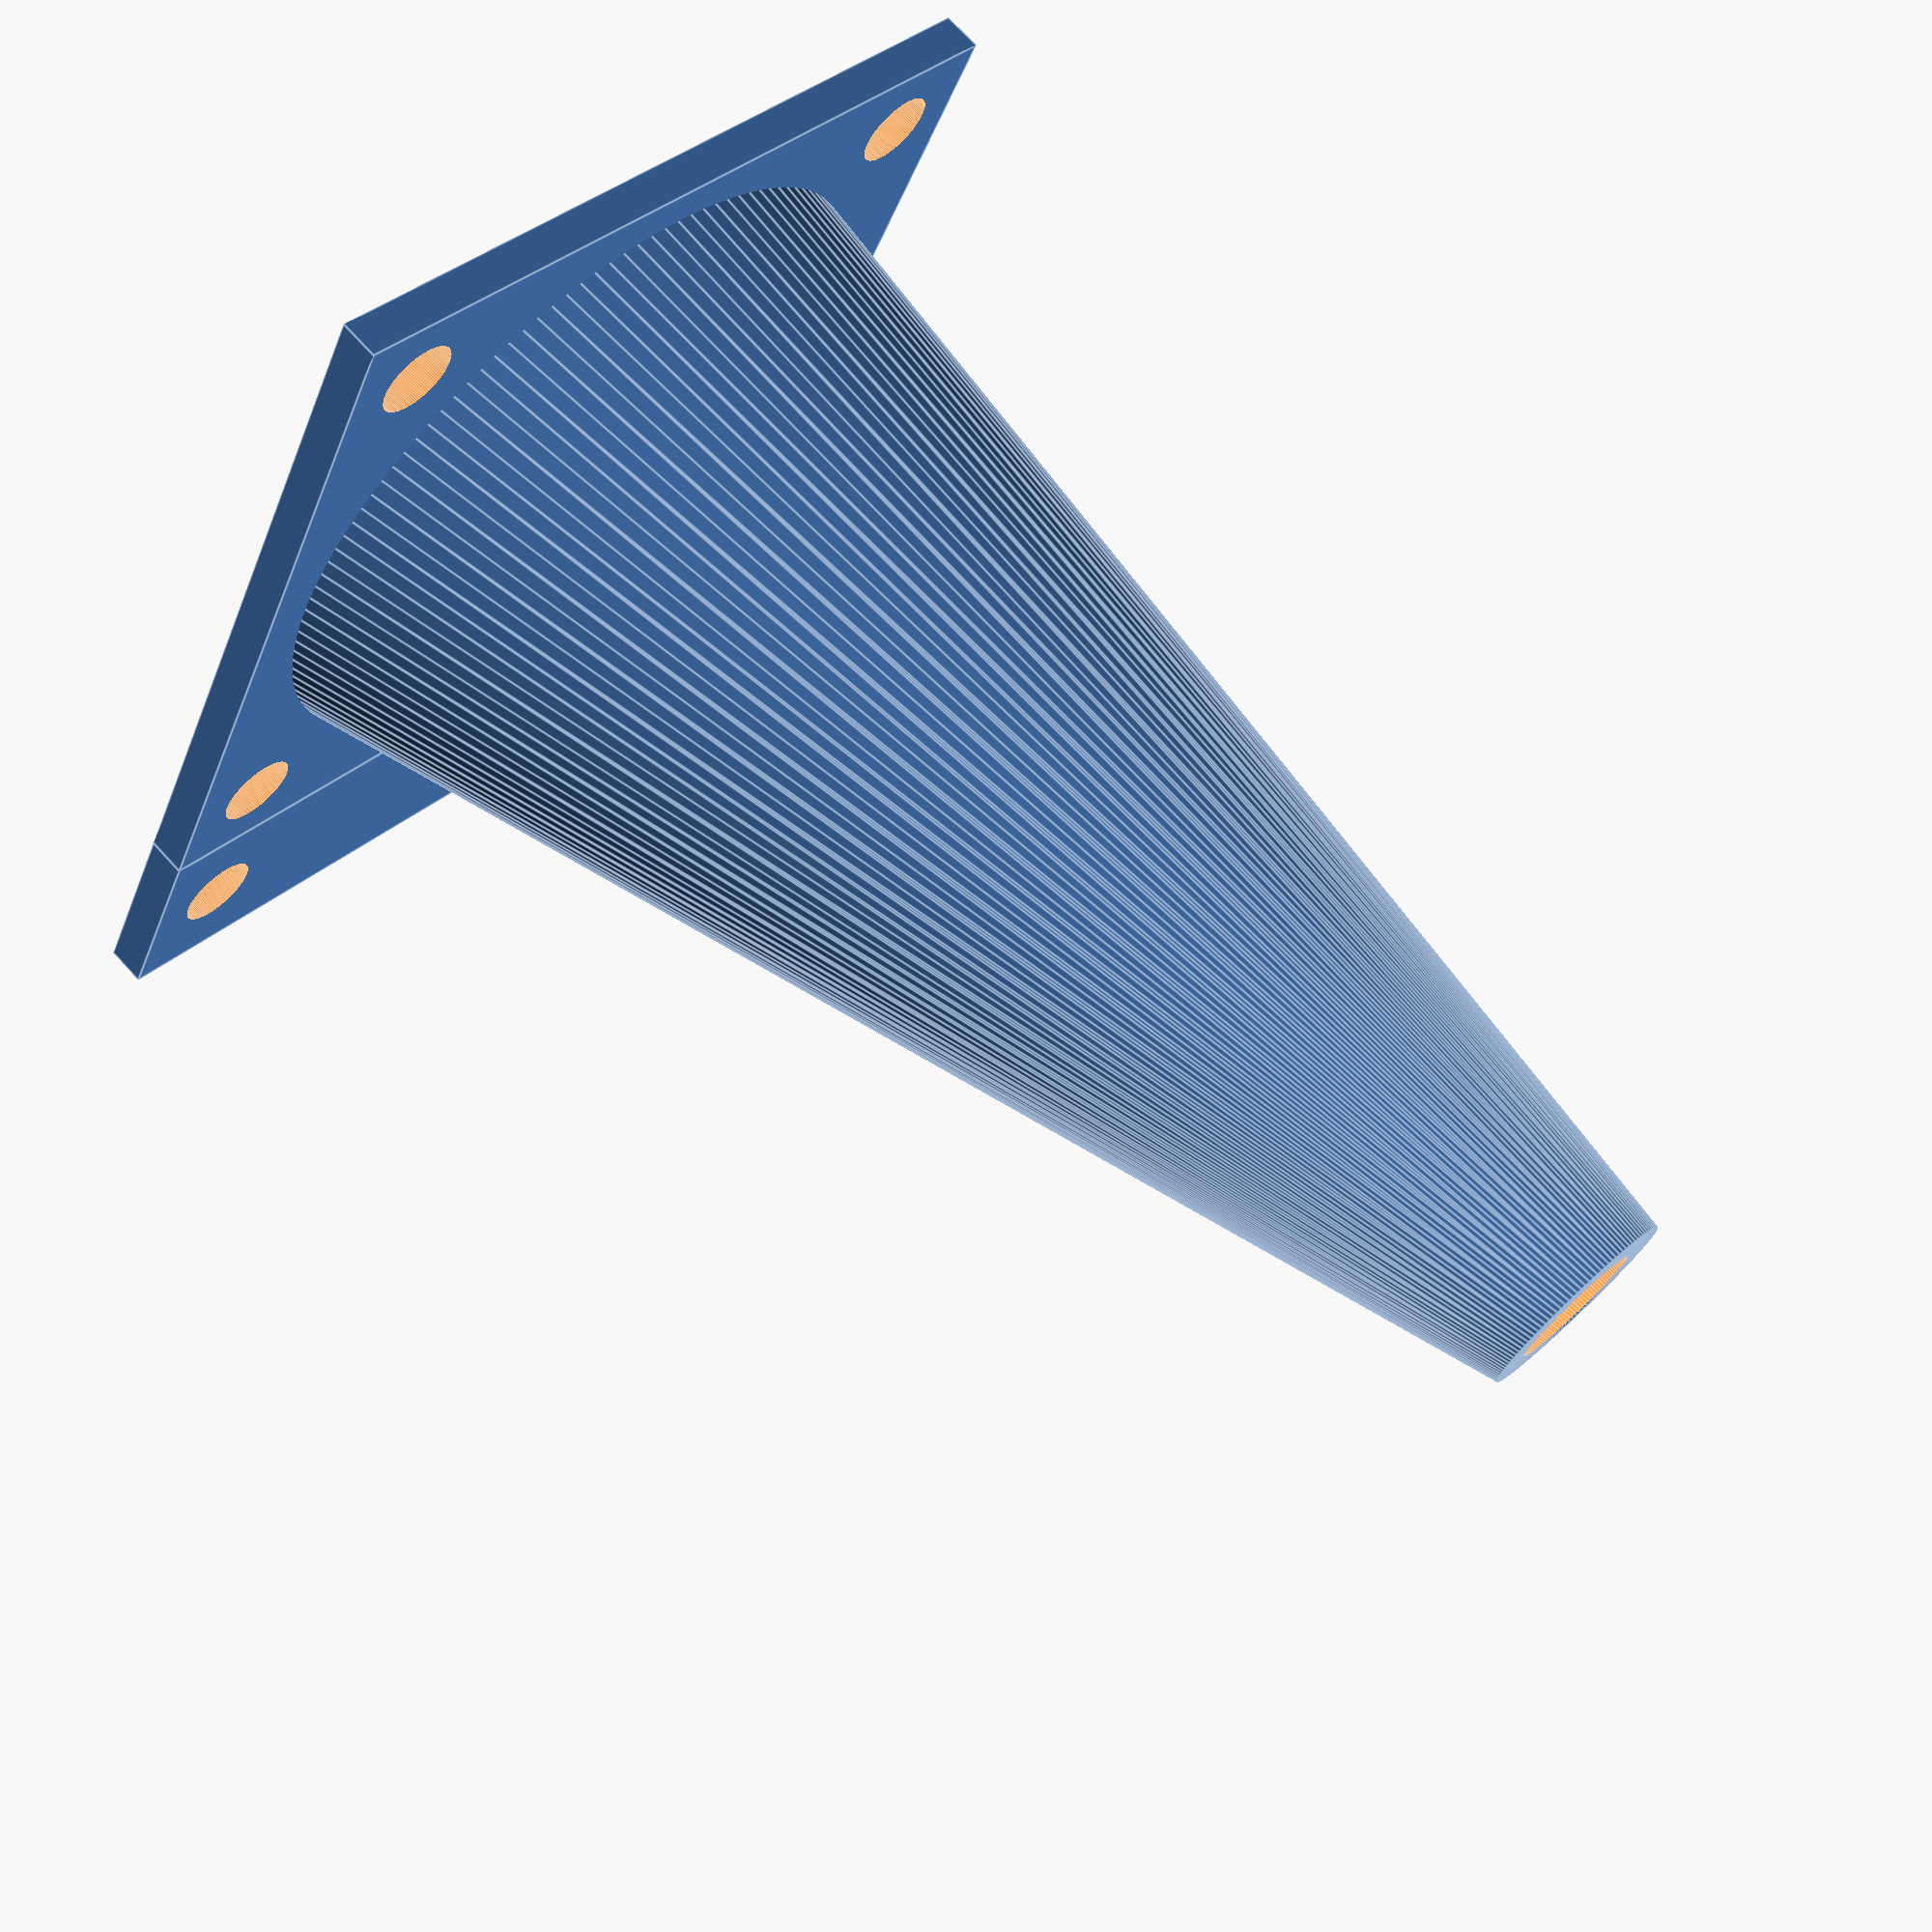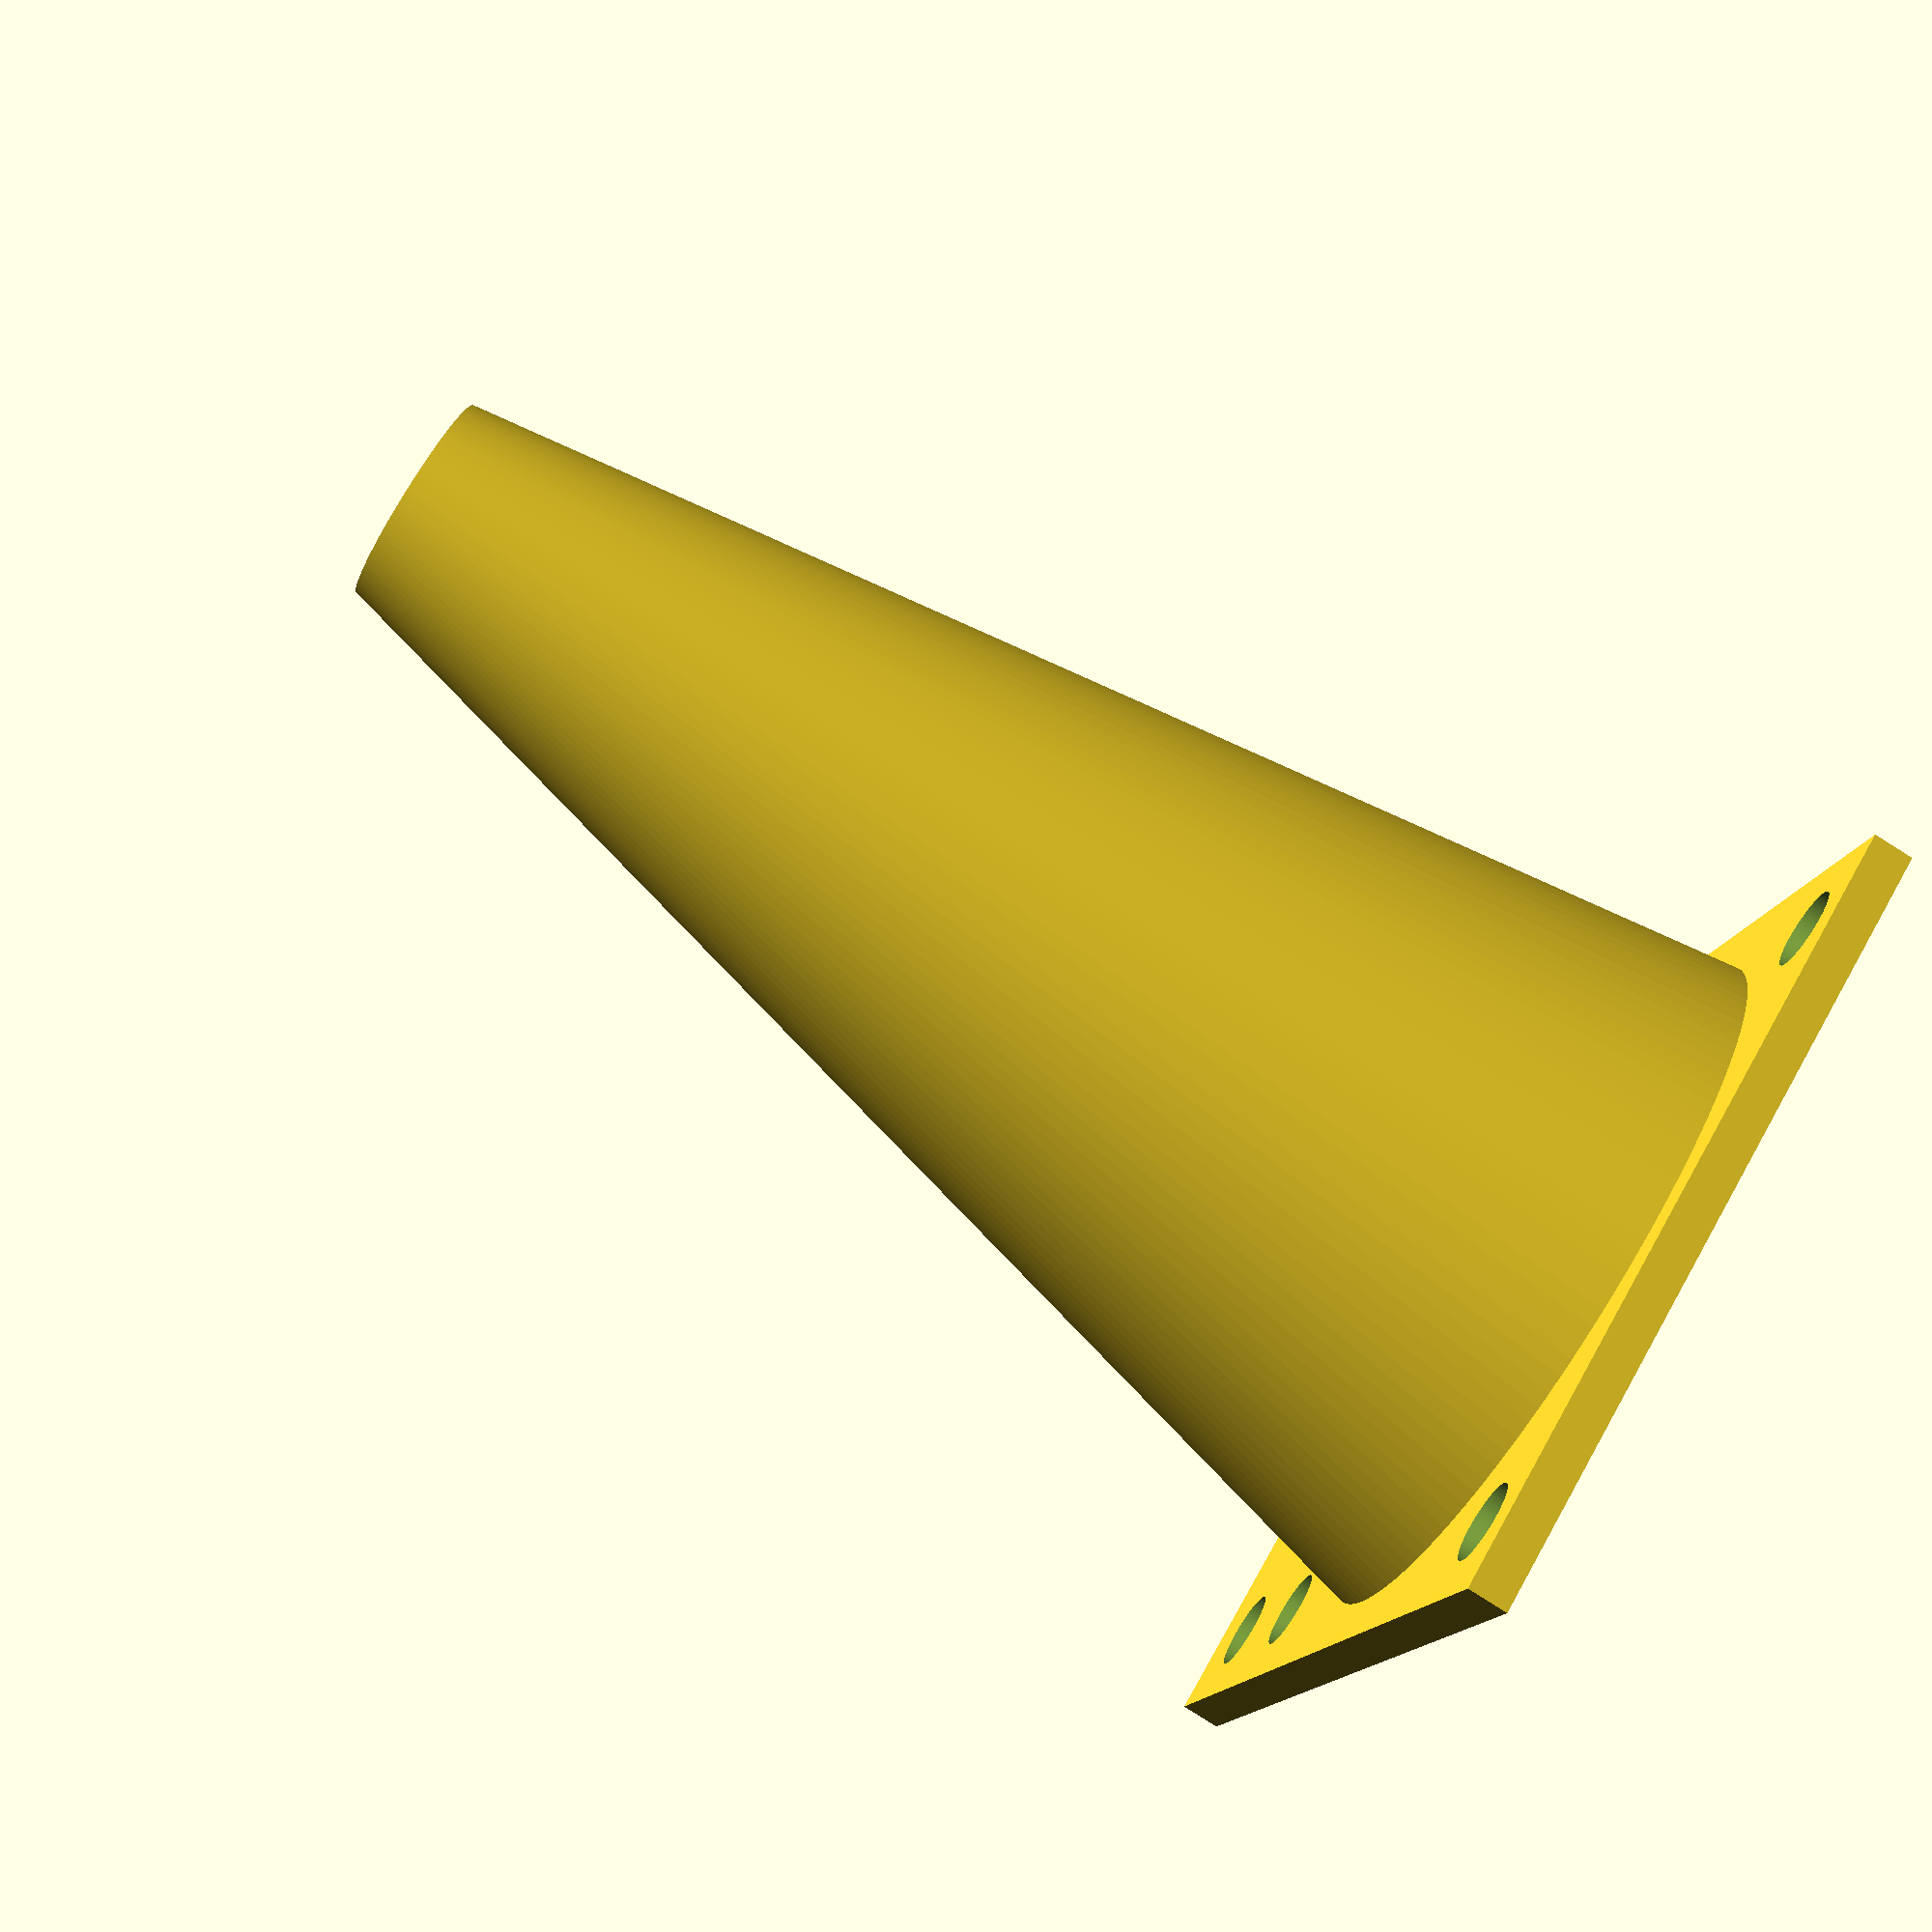
<openscad>
$inch = 25.4;
$half = $inch/2;
$quarter = $inch/4;
$eigth = $inch/8;
$sixteenth = $inch/16;
$thirtysecondth = $inch/32;

$slot_width = 3;

$fan_x = 40;
$fan_y = 40;
$fan_z = 2;
$bolt_inset = 4;
$bolt_radius = 2;
$fan_cav_radius = 18;

$cone_height = 65;

$fn=128;

$cut_away = 0;
module make_parts() {
   union() {
		translate([0,0,0]) {
         difference() {
            cube([$fan_x, 10, 2]);
            translate([$bolt_inset,5,-1]) {
               cylinder(r=$bolt_radius, h=6);
            }
            translate([$fan_x - $bolt_inset,5,-1]) {
               cylinder(r=$bolt_radius, h=6);
            }
         }
      }
      translate([0,10,0]) {
		   difference() {
			   union() {
				   make_fan_face();
				   translate([$fan_x/2, $fan_y/2, 0]) {
				   	make_cone();
				   }
			   }
			   if ($cut_away) {
					translate([0,0,35]) {
				       cube([50,50,3]);
				   }
				}
		   }
      }
   }
}

module make_fan_face() {
   difference() {
		cube([$fan_x,$fan_y,$fan_z]);

		// main cavity for air flow
      translate([$fan_x/2,$fan_y/2,-1]) {
      	cylinder(r=$fan_cav_radius-1, h=$fan_z+2);
      }
		//  x-min, y-min
      translate([$bolt_inset,$bolt_inset,-1]) {
      	cylinder(r=$bolt_radius, h=$fan_z+2);
      }
      translate([$fan_x-$bolt_inset,
                 $bolt_inset,
                 -1]) {
      	cylinder(r=$bolt_radius, h=$fan_z+2);
      }
      translate([$bolt_inset,
                 $fan_y-$bolt_inset,
                 -1]) {
      	cylinder(r=$bolt_radius, h=$fan_z+2);
      }
      translate([$fan_x-$bolt_inset,
                 $fan_y-$bolt_inset,
                 -1]) {
      	cylinder(r=$bolt_radius, h=$fan_z+2);
      }
   }
}

module make_cone() {
   difference() {
		hull() {
      	cylinder(r=$fan_cav_radius, h=1);
			translate([0, 
                   $fan_x/4, 
                   $cone_height]) {
				cylinder(r=5, h=1);
			} 
      }
      translate([0,-1,-6]) {
		hull() {
	      	cylinder(r=$fan_cav_radius, h=1);
				translate([0,
                      $fan_x/4+1,  
	                   $cone_height+7]) {
					cylinder(r=3, h=1);
				} 
	      }
      }
   }
}

$2d = 0;
if ($2d) {
    projection(cut=true) {
       translate([0,0,0]) rotate([0,0,0]) {
         make_parts();
       }
}
} else {
    make_parts();
//  for measuring and calibrating
//    translate([60,40,0]) {
//      cube([20,5,1]);
//    }
}


</openscad>
<views>
elev=106.2 azim=207.1 roll=222.6 proj=p view=edges
elev=265.6 azim=338.0 roll=122.1 proj=p view=wireframe
</views>
